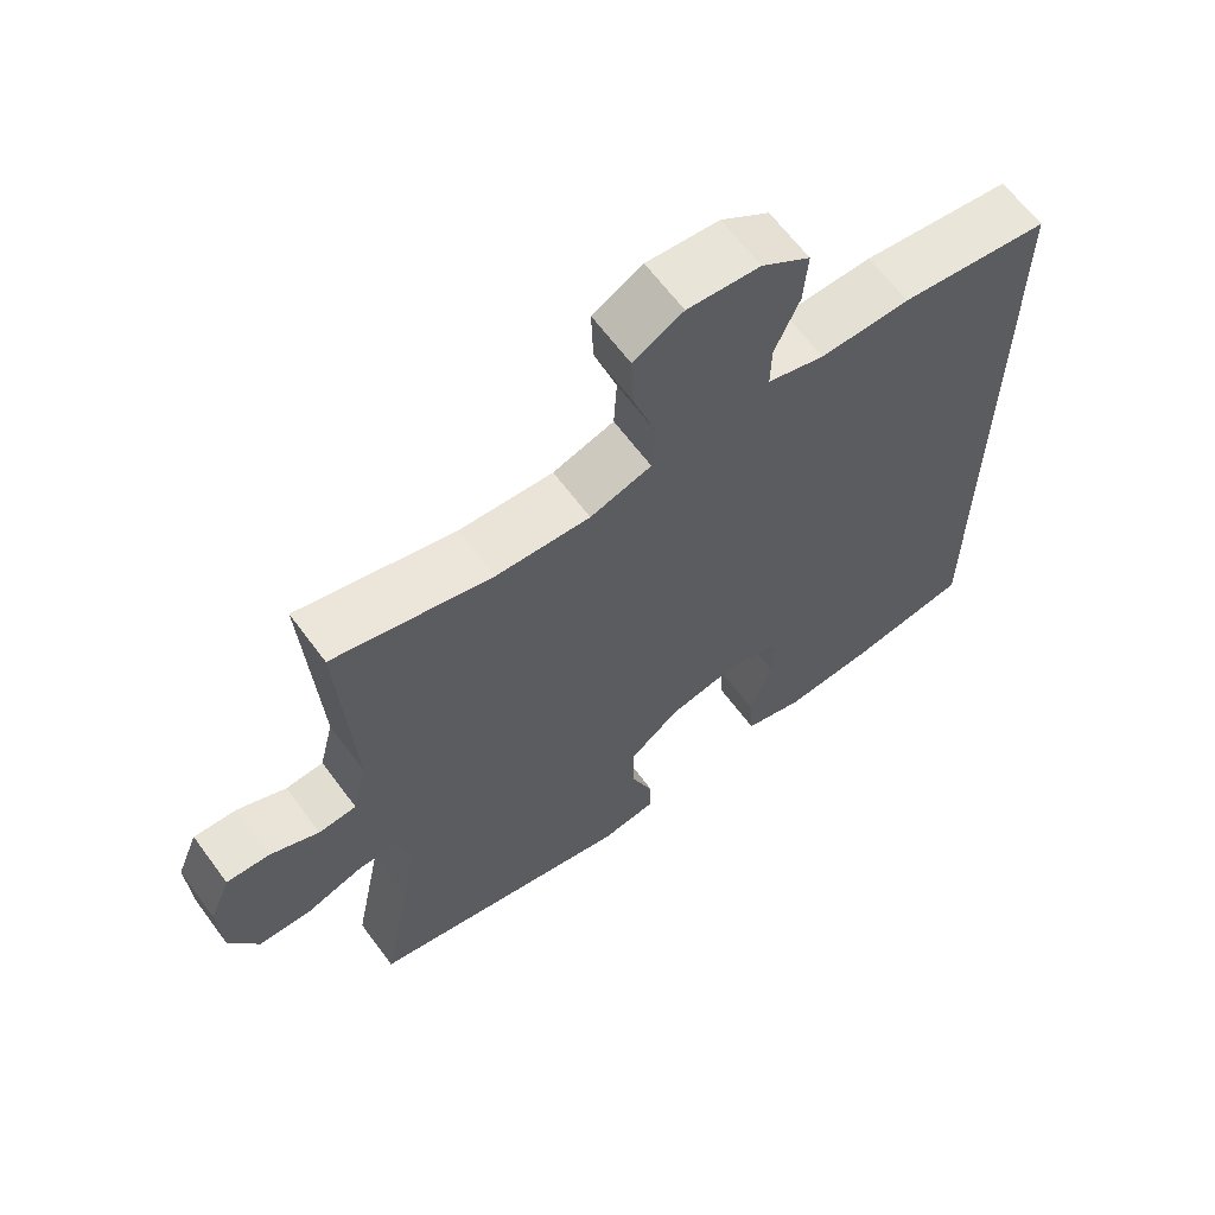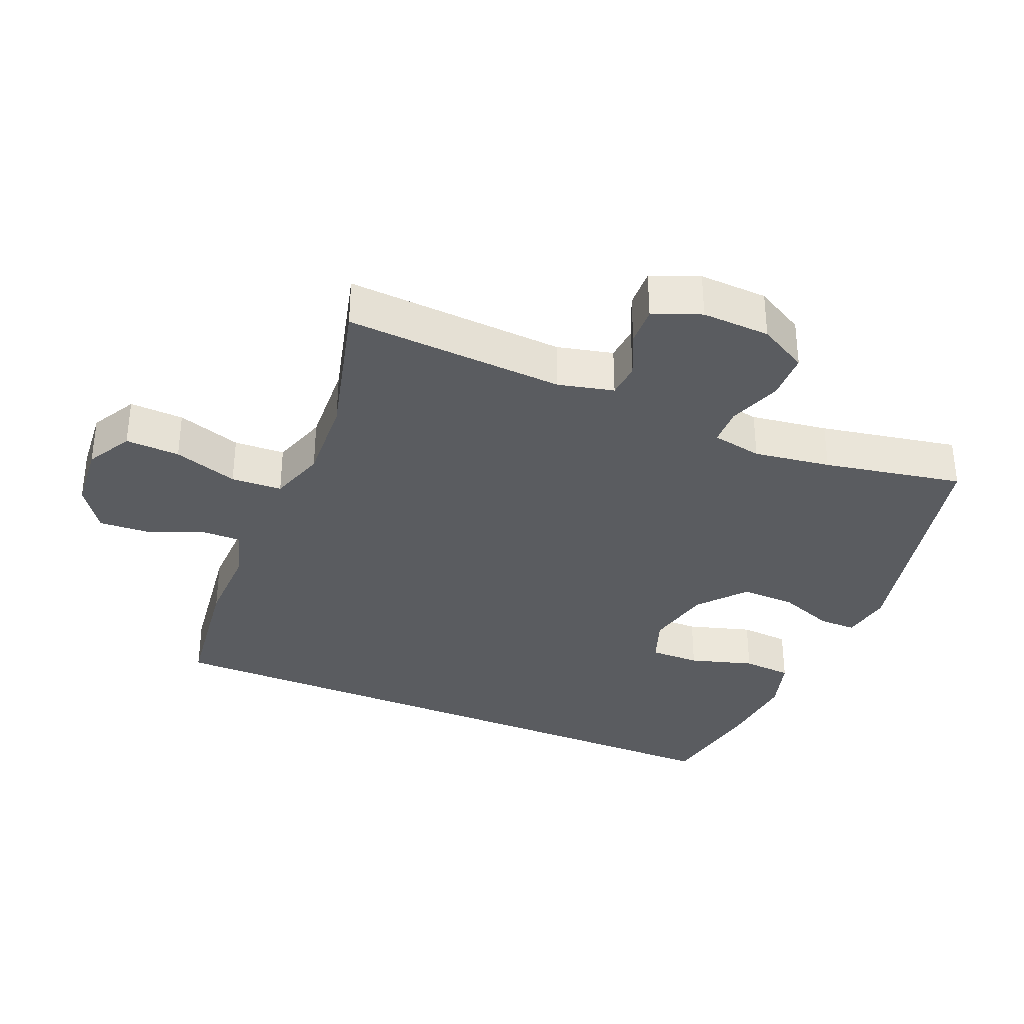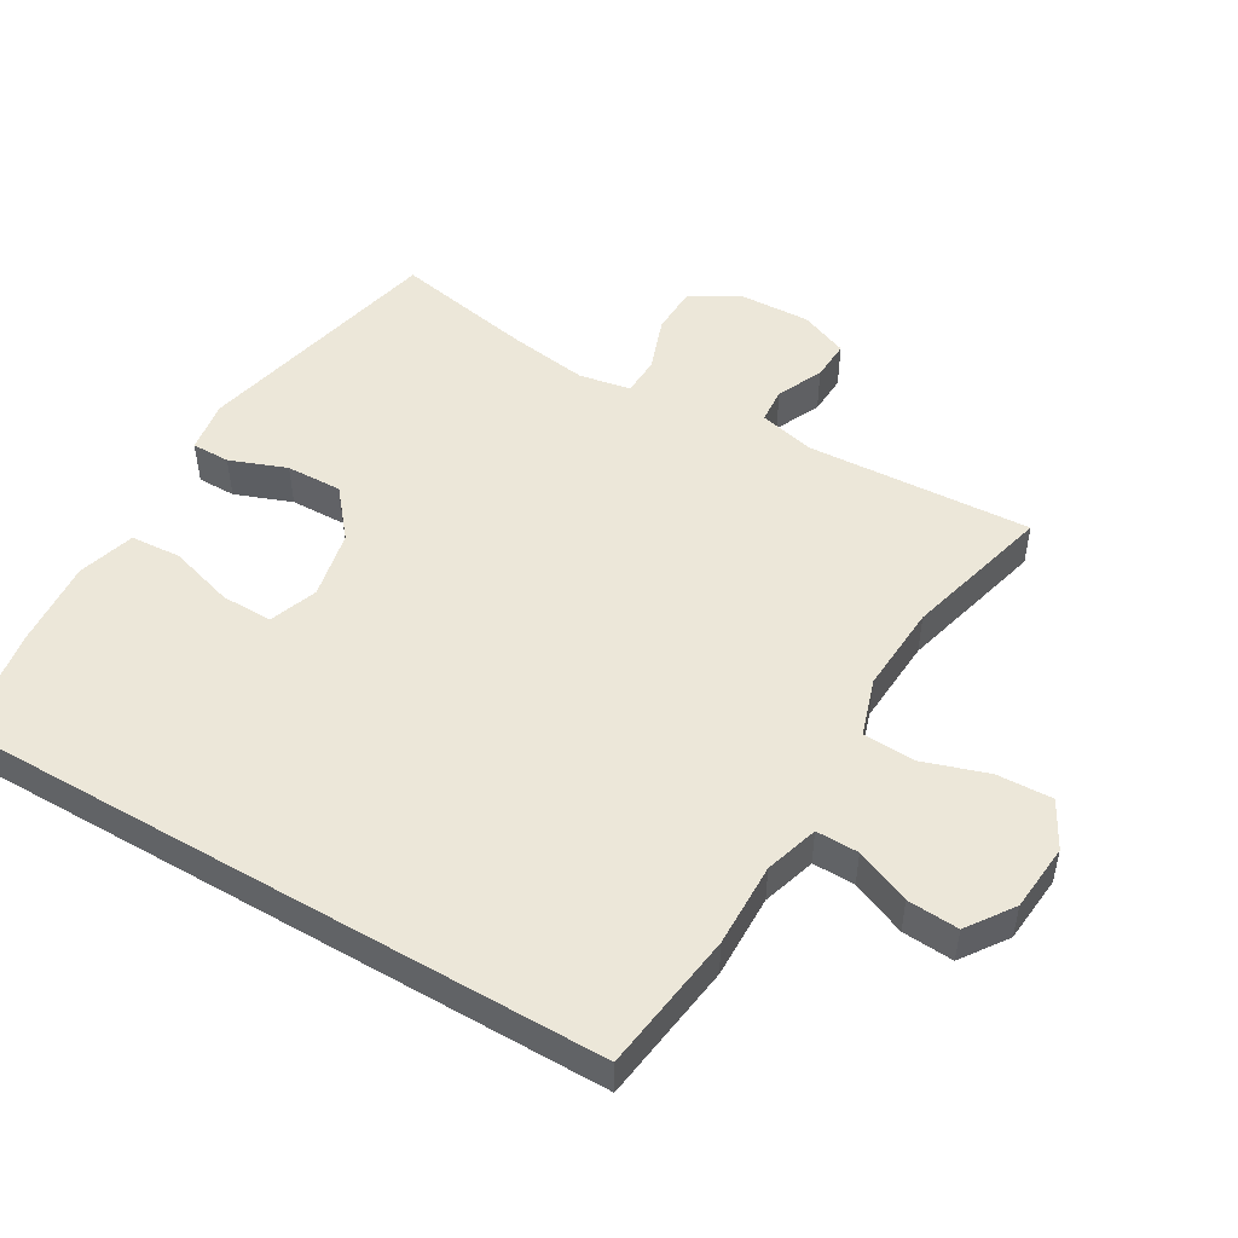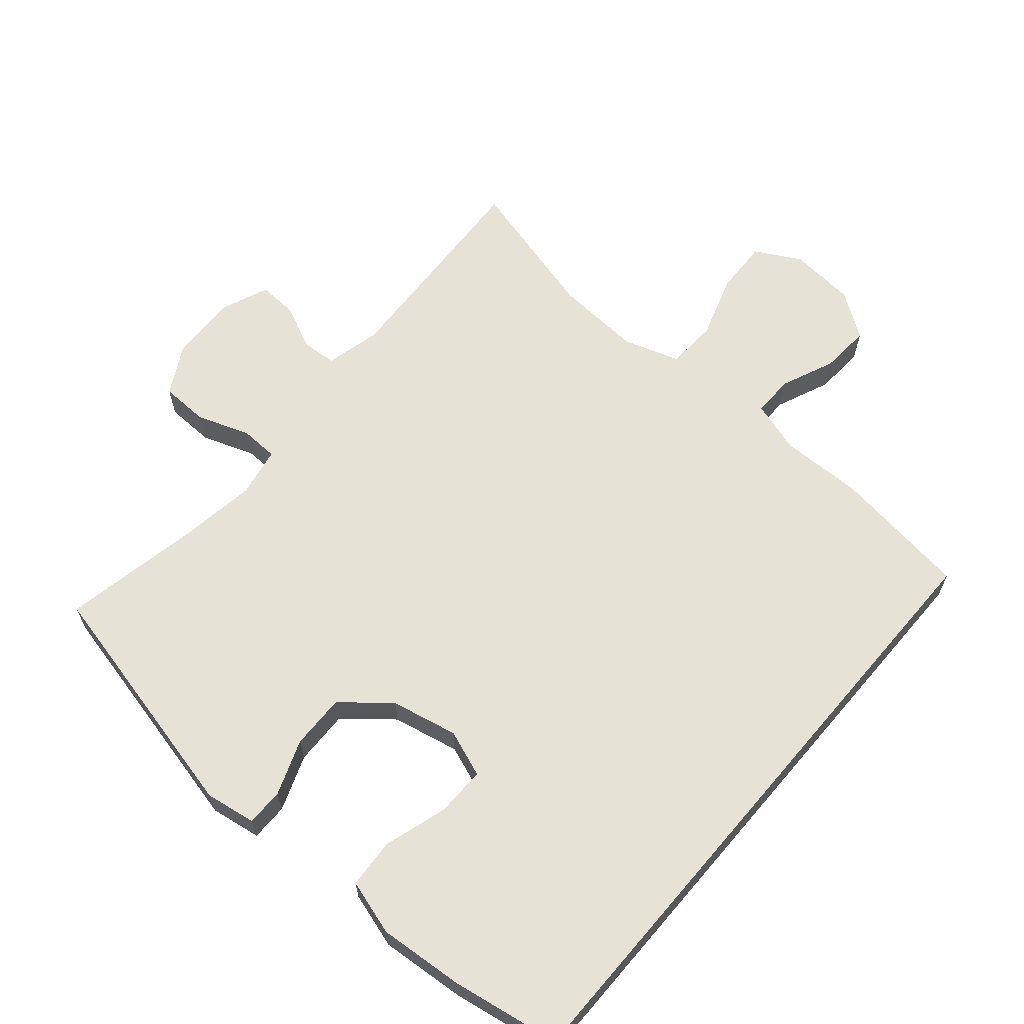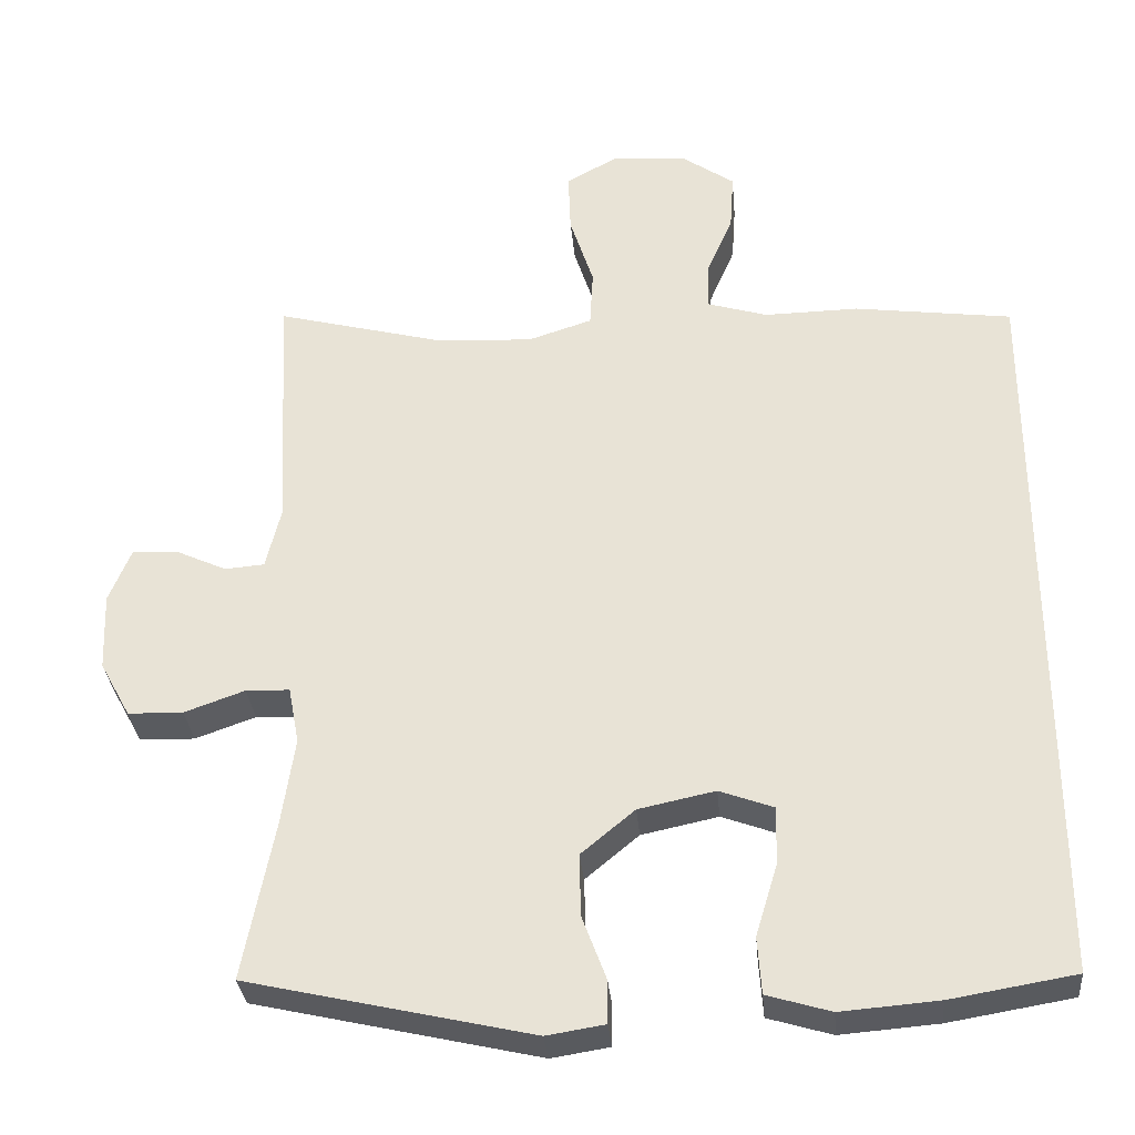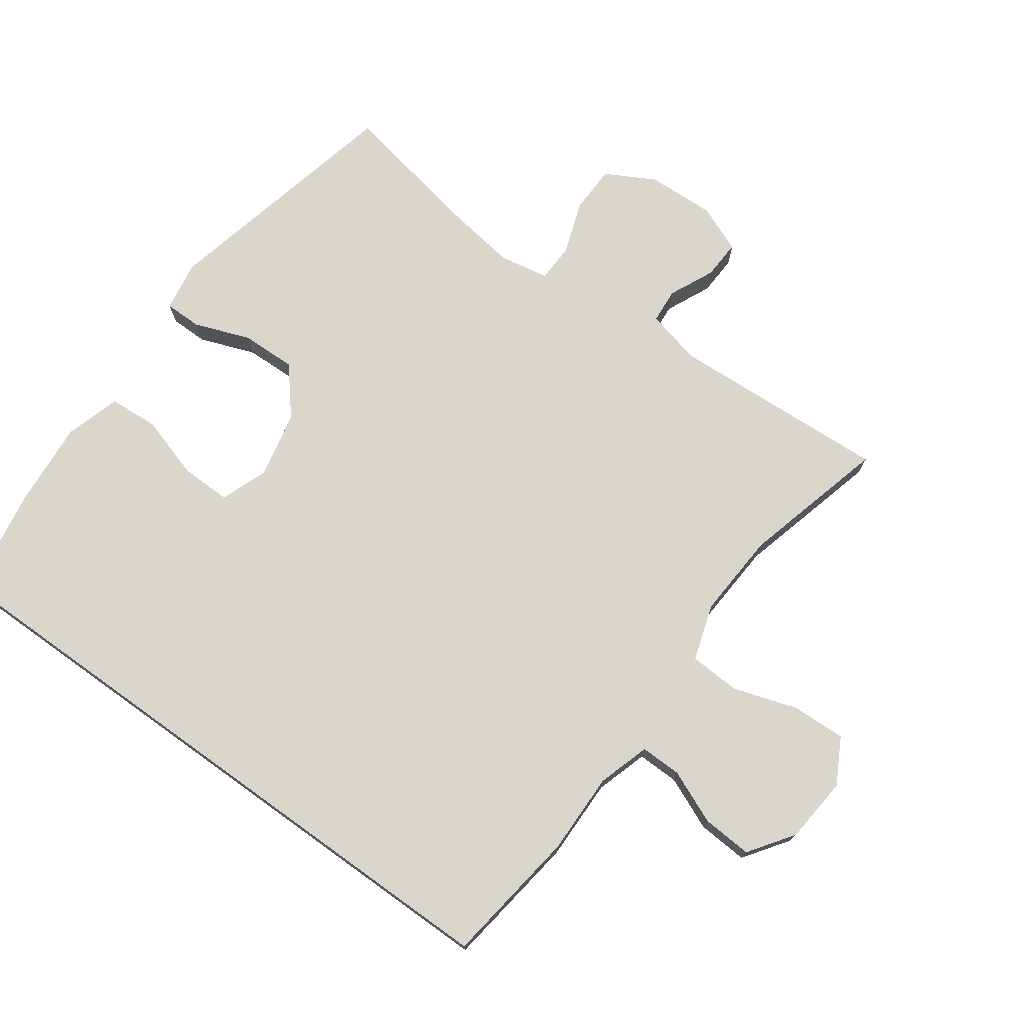
<metadata>
{"format":"obj","ext":"obj","renderer":"f3d","projection":"perspective","resolution":1024,"background":"white","views":[{"elev":64.4,"azim":143.5,"up":"+Z"},{"elev":-34.2,"azim":67.0,"up":"+Y"},{"elev":50.1,"azim":-59.8,"up":"+Y"},{"elev":63.5,"azim":-139.5,"up":"+Y"},{"elev":-32.3,"azim":-174.8,"up":"+Z"},{"elev":74.1,"azim":-54.3,"up":"+Y"}]}
</metadata>
<code>
v -0.5 0.07 -0.531
v -0.5 0.07 0.429
v -0.295 0.07 0.457
v -0.172 0.07 0.455
v -0.094 0.07 0.479
v -0.095 0.07 0.541
v -0.129 0.07 0.621
v -0.134 0.07 0.696
v -0.067 0.07 0.743
v 0.032 0.07 0.752
v 0.1 0.07 0.715
v 0.097 0.07 0.634
v 0.066 0.07 0.538
v 0.07 0.07 0.462
v 0.154 0.07 0.435
v 0.283 0.07 0.443
v 0.5 0.07 0.5
v 0.482 0.07 0.172
v 0.502 0.07 0.089
v 0.554 0.07 0.085
v 0.621 0.07 0.116
v 0.68 0.07 0.119
v 0.709 0.07 0.048
v 0.705 0.07 -0.054
v 0.665 0.07 -0.127
v 0.593 0.07 -0.129
v 0.514 0.07 -0.101
v 0.457 0.07 -0.103
v 0.443 0.07 -0.178
v 0.46 0.07 -0.293
v 0.5 0.07 -0.5
v 0.13 0.07 -0.585
v 0.054 0.07 -0.573
v 0.054 0.07 -0.517
v 0.085 0.07 -0.434
v 0.087 0.07 -0.352
v 0.017 0.07 -0.294
v -0.083 0.07 -0.273
v -0.153 0.07 -0.299
v -0.152 0.07 -0.374
v -0.123 0.07 -0.469
v -0.128 0.07 -0.543
v -0.211 0.07 -0.568
v -0.338 0.07 -0.558
v -0.5 0 -0.531
v -0.5 0 0.429
v -0.295 0 0.457
v -0.172 0 0.455
v -0.094 0 0.479
v -0.095 0 0.541
v -0.129 0 0.621
v -0.134 0 0.696
v -0.067 0 0.743
v 0.032 0 0.752
v 0.1 0 0.715
v 0.097 0 0.634
v 0.066 0 0.538
v 0.07 0 0.462
v 0.154 0 0.435
v 0.283 0 0.443
v 0.5 0 0.5
v 0.482 0 0.172
v 0.502 0 0.089
v 0.554 0 0.085
v 0.621 0 0.116
v 0.68 0 0.119
v 0.709 0 0.048
v 0.705 0 -0.054
v 0.665 0 -0.127
v 0.593 0 -0.129
v 0.514 0 -0.101
v 0.457 0 -0.103
v 0.443 0 -0.178
v 0.46 0 -0.293
v 0.5 0 -0.5
v 0.13 0 -0.585
v 0.054 0 -0.573
v 0.054 0 -0.517
v 0.085 0 -0.434
v 0.087 0 -0.352
v 0.017 0 -0.294
v -0.083 0 -0.273
v -0.153 0 -0.299
v -0.152 0 -0.374
v -0.123 0 -0.469
v -0.128 0 -0.543
v -0.211 0 -0.568
v -0.338 0 -0.558
f 40 41 42 43
f 39 40 43 44
f 32 33 34 35
f 30 31 32 35
f 29 30 35 36
f 28 29 36 37
f 24 25 26 27
f 24 27 28
f 23 24 28
f 20 21 22 23
f 19 20 23 28
f 18 19 28 37
f 16 17 18 37
f 10 11 12 13
f 10 13 14
f 9 10 14
f 6 7 8 9
f 5 6 9 14
f 4 5 14 15
f 2 3 4 15
f 39 44 1 2
f 15 16 37 38
f 2 15 38 39
f 87 86 85 84
f 88 87 84 83
f 79 78 77 76
f 79 76 75 74
f 80 79 74 73
f 81 80 73 72
f 71 70 69 68
f 72 71 68
f 72 68 67
f 67 66 65 64
f 72 67 64 63
f 81 72 63 62
f 81 62 61 60
f 57 56 55 54
f 58 57 54
f 58 54 53
f 53 52 51 50
f 58 53 50 49
f 59 58 49 48
f 59 48 47 46
f 46 45 88 83
f 82 81 60 59
f 83 82 59 46
f 1 45 46 2
f 2 46 47 3
f 3 47 48 4
f 4 48 49 5
f 5 49 50 6
f 6 50 51 7
f 7 51 52 8
f 8 52 53 9
f 9 53 54 10
f 10 54 55 11
f 11 55 56 12
f 12 56 57 13
f 13 57 58 14
f 14 58 59 15
f 15 59 60 16
f 16 60 61 17
f 17 61 62 18
f 18 62 63 19
f 19 63 64 20
f 20 64 65 21
f 21 65 66 22
f 22 66 67 23
f 23 67 68 24
f 24 68 69 25
f 25 69 70 26
f 26 70 71 27
f 27 71 72 28
f 28 72 73 29
f 29 73 74 30
f 30 74 75 31
f 31 75 76 32
f 32 76 77 33
f 33 77 78 34
f 34 78 79 35
f 35 79 80 36
f 36 80 81 37
f 37 81 82 38
f 38 82 83 39
f 39 83 84 40
f 40 84 85 41
f 41 85 86 42
f 42 86 87 43
f 43 87 88 44
f 44 88 45 1

</code>
